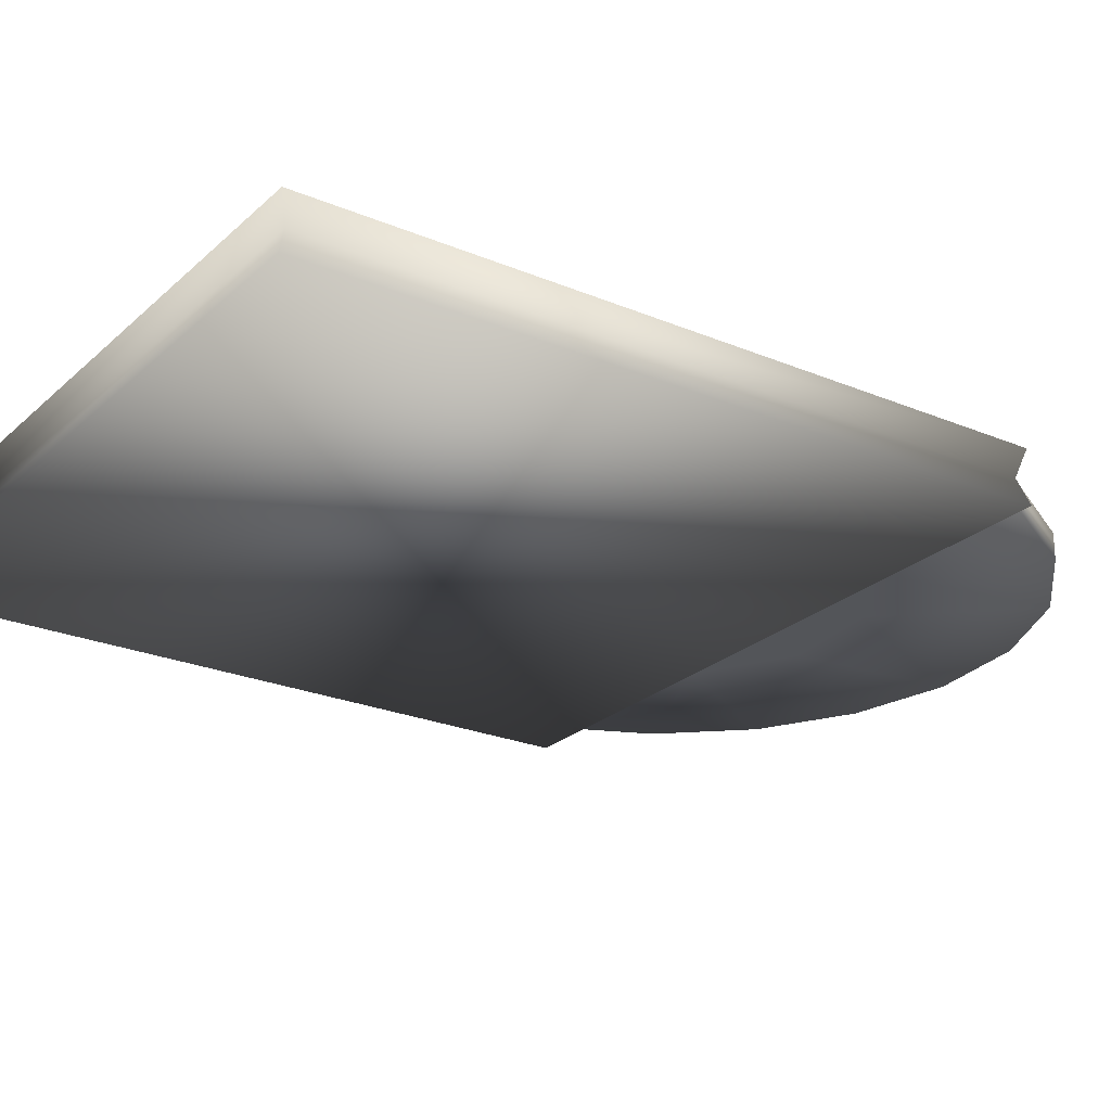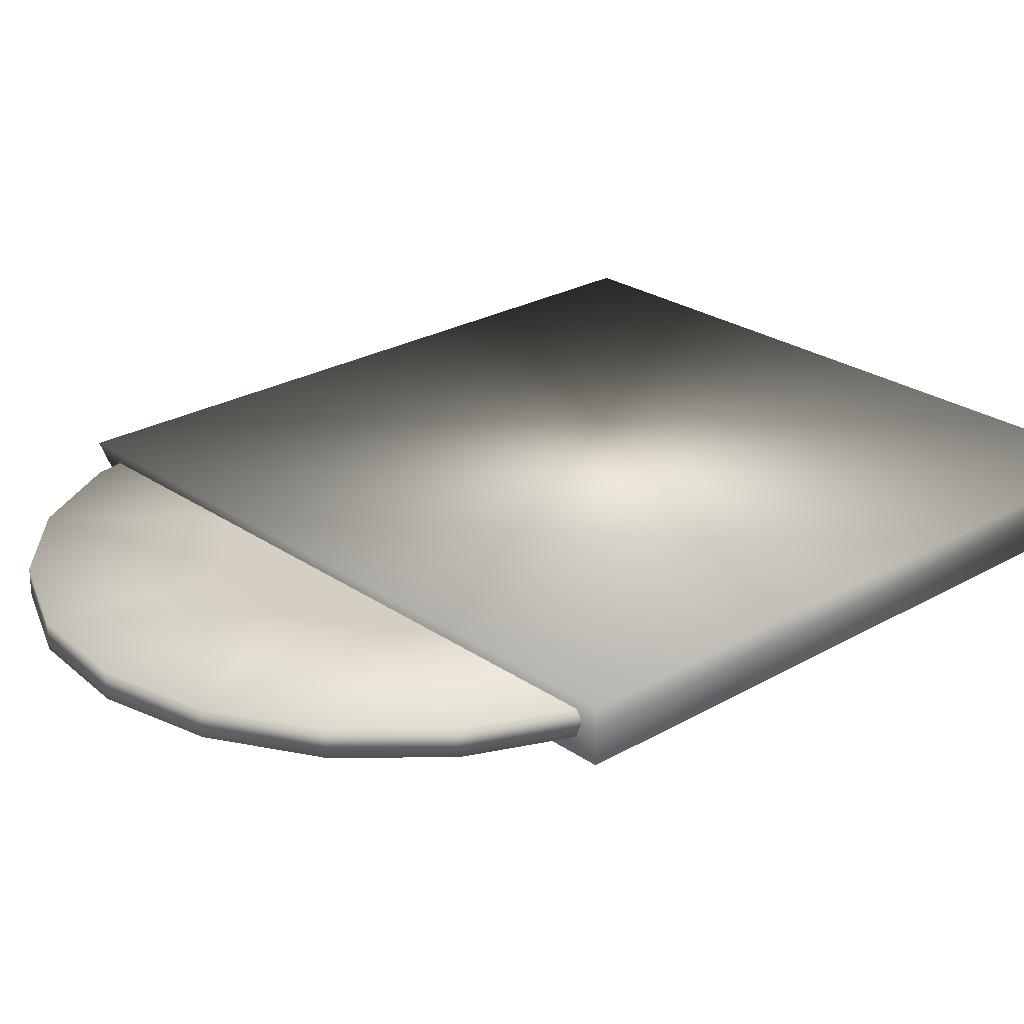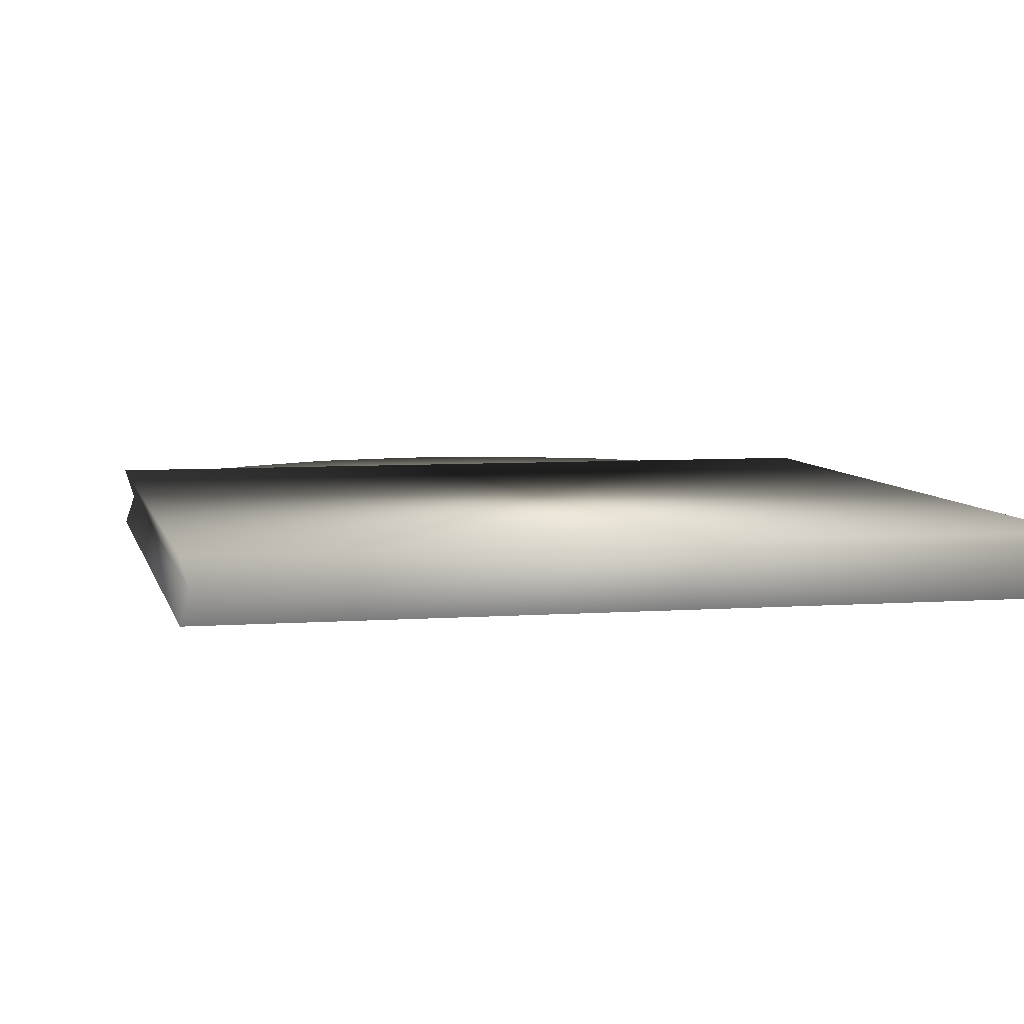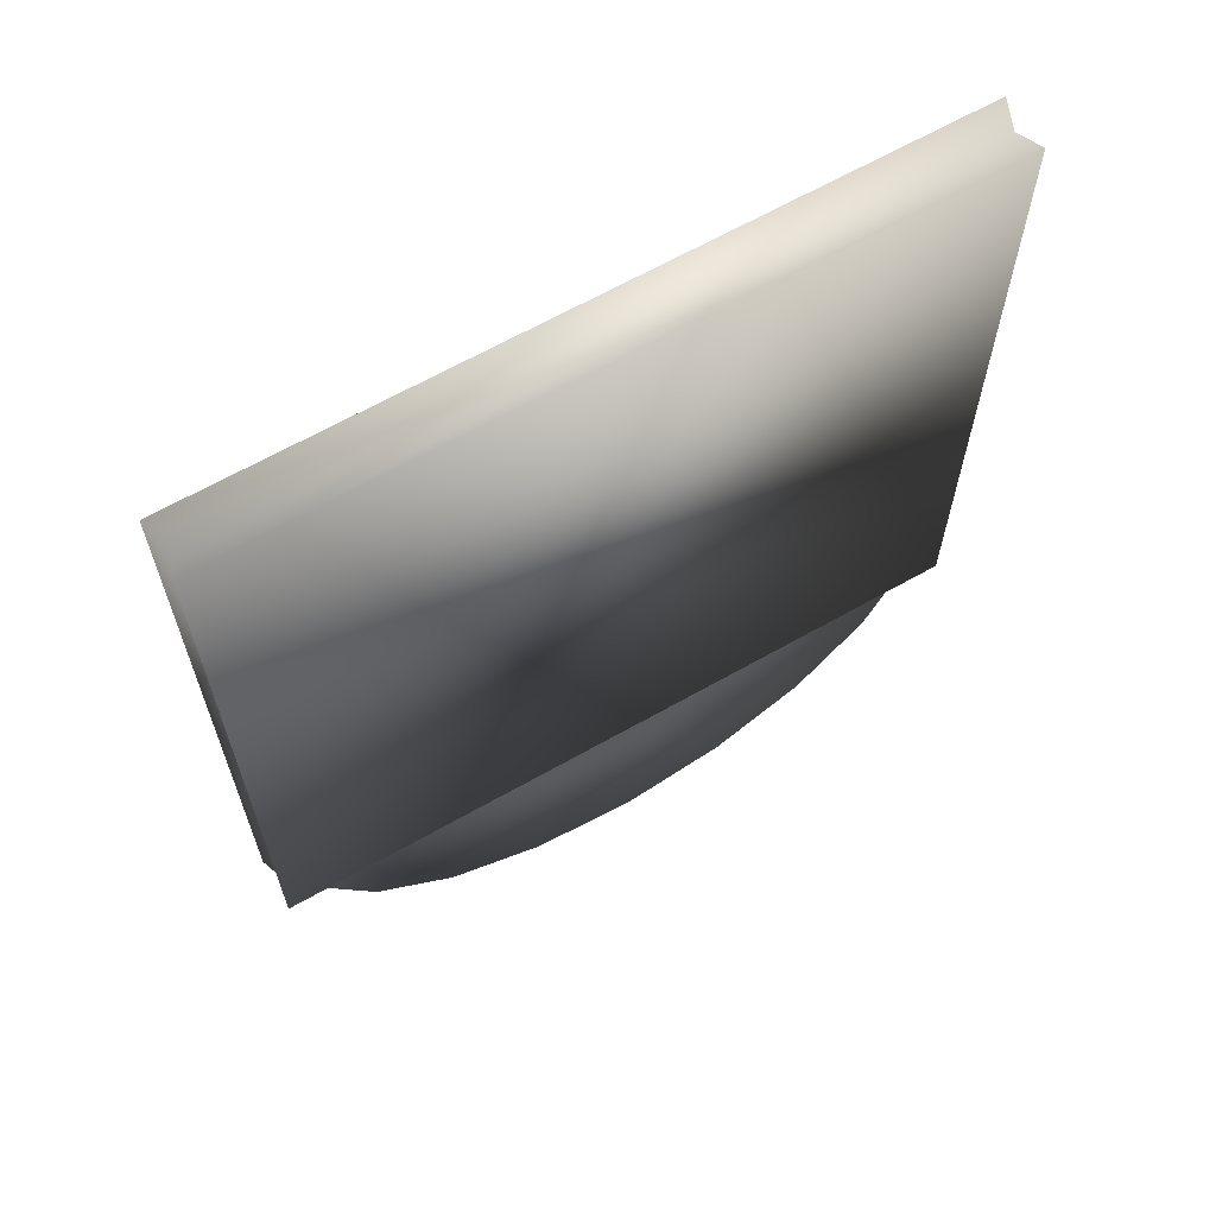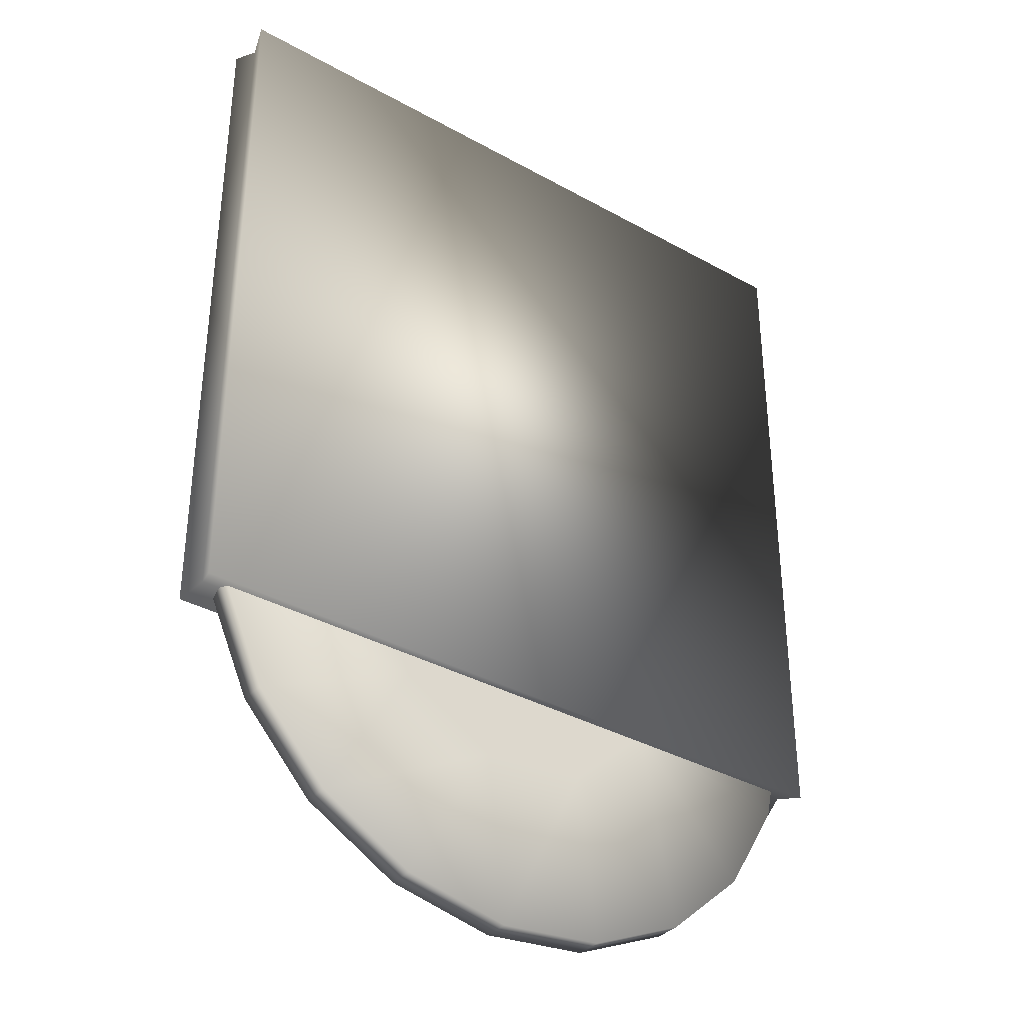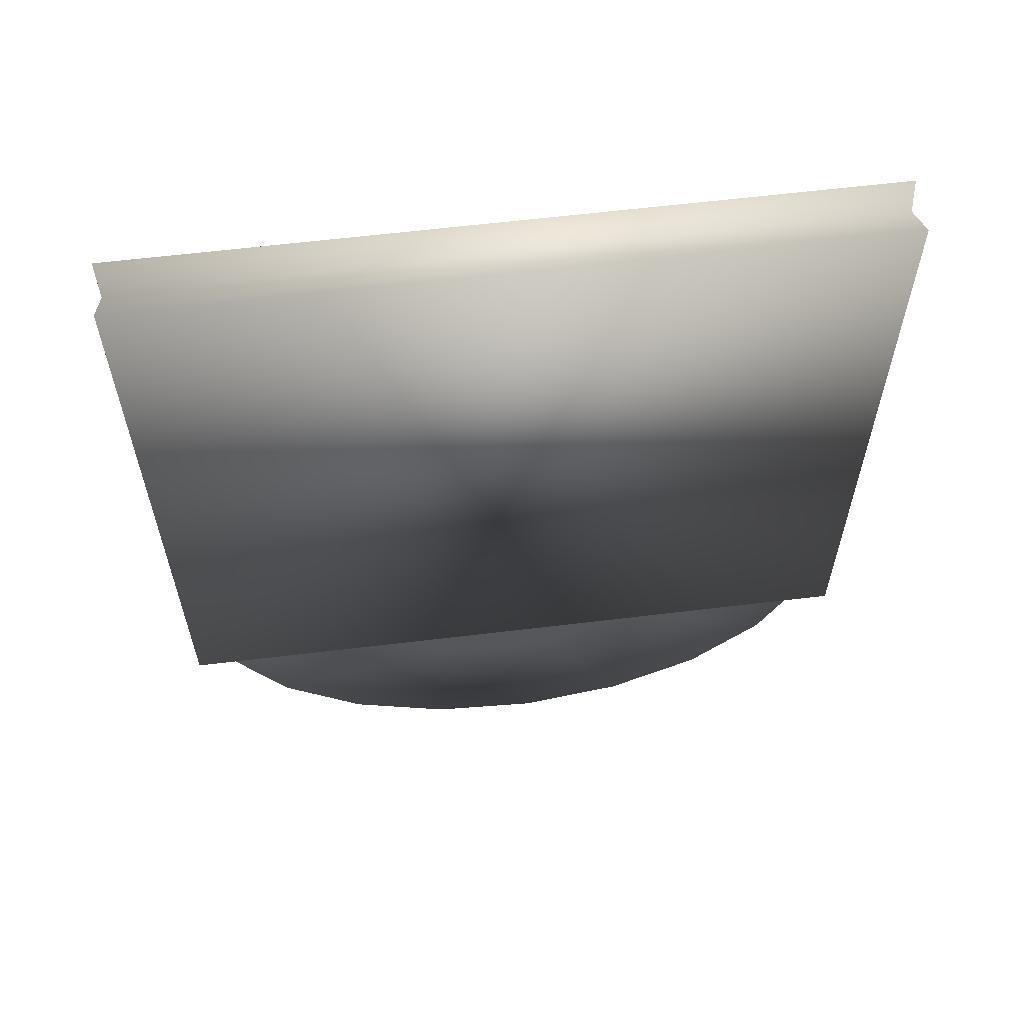
<metadata>
{"format":"obj","ext":"obj","renderer":"f3d","projection":"perspective","resolution":1024,"background":"white","views":[{"elev":-24.3,"azim":55.3,"up":"+Y"},{"elev":25.6,"azim":-132.5,"up":"+Y"},{"elev":6.2,"azim":-12.3,"up":"+Y"},{"elev":65.3,"azim":150.3,"up":"+Z"},{"elev":-35.8,"azim":-36.2,"up":"+Z"},{"elev":61.8,"azim":173.0,"up":"+Z"}]}
</metadata>
<code>
g jazzRecord_geo
v -0.2789 0.015 0.3745
v 0.2789 0.015 0.3745
v -0.2789 0.05652 0.3745
v 0.2789 0.05652 0.3745
v -0.2789 0.05652 -0.1834
v 0.2789 0.05652 -0.1834
v -0.2789 0.015 -0.1834
v 0.2789 0.015 -0.1834
v 0.2727 0.03562 -0.1771
v -0.2727 0.03562 -0.1771
v -0.2727 0.03562 0.3682
v 0.2727 0.03562 0.3682
v 0.2689 0.0255 -0.1197
v 0.2513 0.0255 -0.2021
v 0.2092 0.0255 -0.275
v 0.1466 0.0255 -0.3314
v 0.06968 0.0255 -0.3657
v -0.01409 0.0255 -0.3745
v -0.09648 0.0255 -0.357
v -0.1694 0.0255 -0.3148
v -0.2258 0.0255 -0.2522
v -0.2601 0.0255 -0.1753
v 0.2689 0.04602 -0.1197
v 0.2513 0.04602 -0.2021
v 0.2092 0.04602 -0.275
v 0.1466 0.04602 -0.3314
v 0.06968 0.04602 -0.3657
v -0.01409 0.04602 -0.3745
v -0.09648 0.04602 -0.357
v -0.1694 0.04602 -0.3148
v -0.2258 0.04602 -0.2522
v -0.2601 0.04602 -0.1753
v 0.1369 0.0255 -0.09122
v 0.1192 0.0255 -0.1744
v 0.05597 0.0255 -0.2313
v -0.02861 0.0255 -0.2402
v -0.1023 0.0255 -0.1977
v -0.1369 0.0255 -0.12
v 0.1369 0.04602 -0.09122
v 0.1192 0.04602 -0.1744
v 0.05597 0.04602 -0.2313
v -0.02861 0.04602 -0.2402
v -0.1023 0.04602 -0.1977
v -0.1369 0.04602 -0.12
v 0.05067 0.0255 -0.1349
v 0.0238 0.0255 -0.1591
v -0.01217 0.0255 -0.1628
v -0.04348 0.0255 -0.1448
v -0.05819 0.0255 -0.1117
v 0.05067 0.04602 -0.1349
v 0.0238 0.04602 -0.1591
v -0.01217 0.04602 -0.1628
v -0.04348 0.04602 -0.1448
v -0.05819 0.04602 -0.1117
v -0.2789 0.05652 0.3745
v 0.2789 0.05652 0.3745
v -0.2789 0.05652 -0.1834
v 0.2789 0.05652 -0.1834
v 0.2789 0.015 -0.1834
v -0.2789 0.015 -0.1834
v -0.2789 0.015 0.3745
v 0.2789 0.015 0.3745
v 0.2513 0.0255 -0.2021
v 0.2689 0.0255 -0.1197
v 0.2092 0.0255 -0.275
v 0.1466 0.0255 -0.3314
v 0.06968 0.0255 -0.3657
v -0.01409 0.0255 -0.3745
v -0.09648 0.0255 -0.357
v -0.1694 0.0255 -0.3148
v -0.2258 0.0255 -0.2522
v -0.2601 0.0255 -0.1753
v 0.2689 0.04602 -0.1197
v 0.2513 0.04602 -0.2021
v 0.2092 0.04602 -0.275
v 0.1466 0.04602 -0.3314
v 0.06968 0.04602 -0.3657
v -0.01409 0.04602 -0.3745
v -0.09648 0.04602 -0.357
v -0.1694 0.04602 -0.3148
v -0.2258 0.04602 -0.2522
v -0.2601 0.04602 -0.1753
v 0.05597 0.0255 -0.2313
v 0.1192 0.0255 -0.1744
v -0.02861 0.0255 -0.2402
v -0.1023 0.0255 -0.1977
v -0.1369 0.0255 -0.12
v 0.1192 0.04602 -0.1744
v 0.05597 0.04602 -0.2313
v -0.02861 0.04602 -0.2402
v -0.1023 0.04602 -0.1977
v -0.1369 0.04602 -0.12
g jazzRecord_geo_0
f 6 55 56
f 5 55 6
f 2 7 8
f 1 7 2
f 21 22 32
f 31 21 32
f 20 21 31
f 30 20 31
f 19 20 30
f 29 19 30
f 18 19 29
f 28 18 29
f 17 18 28
f 27 17 28
f 16 17 27
f 26 16 27
f 15 16 26
f 25 15 26
f 14 15 25
f 24 14 25
f 13 14 24
f 23 13 24
f 34 66 65
f 63 34 65
f 33 34 63
f 64 33 63
f 37 71 70
f 72 71 37
f 38 72 37
f 40 74 75
f 73 74 40
f 39 73 40
f 43 79 80
f 81 43 80
f 44 43 81
f 82 44 81
f 48 49 87
f 86 48 87
f 47 48 86
f 85 47 86
f 46 47 85
f 83 46 85
f 45 46 83
f 84 45 83
f 91 92 54
f 53 91 54
f 90 91 53
f 52 90 53
f 89 90 52
f 51 89 52
f 88 89 51
f 50 88 51
f 12 4 11
f 58 4 12
f 9 58 12
f 57 58 9
f 10 57 9
f 3 57 10
f 11 3 10
f 4 3 11
f 9 59 10
f 62 59 9
f 12 62 9
f 61 62 12
f 11 61 12
f 60 61 11
f 10 60 11
f 59 60 10
f 35 66 34
f 67 66 35
f 68 67 35
f 36 68 35
f 69 68 36
f 70 69 36
f 37 70 36
f 42 78 79
f 77 78 42
f 41 77 42
f 76 77 41
f 75 76 41
f 40 75 41
f 42 79 43

</code>
